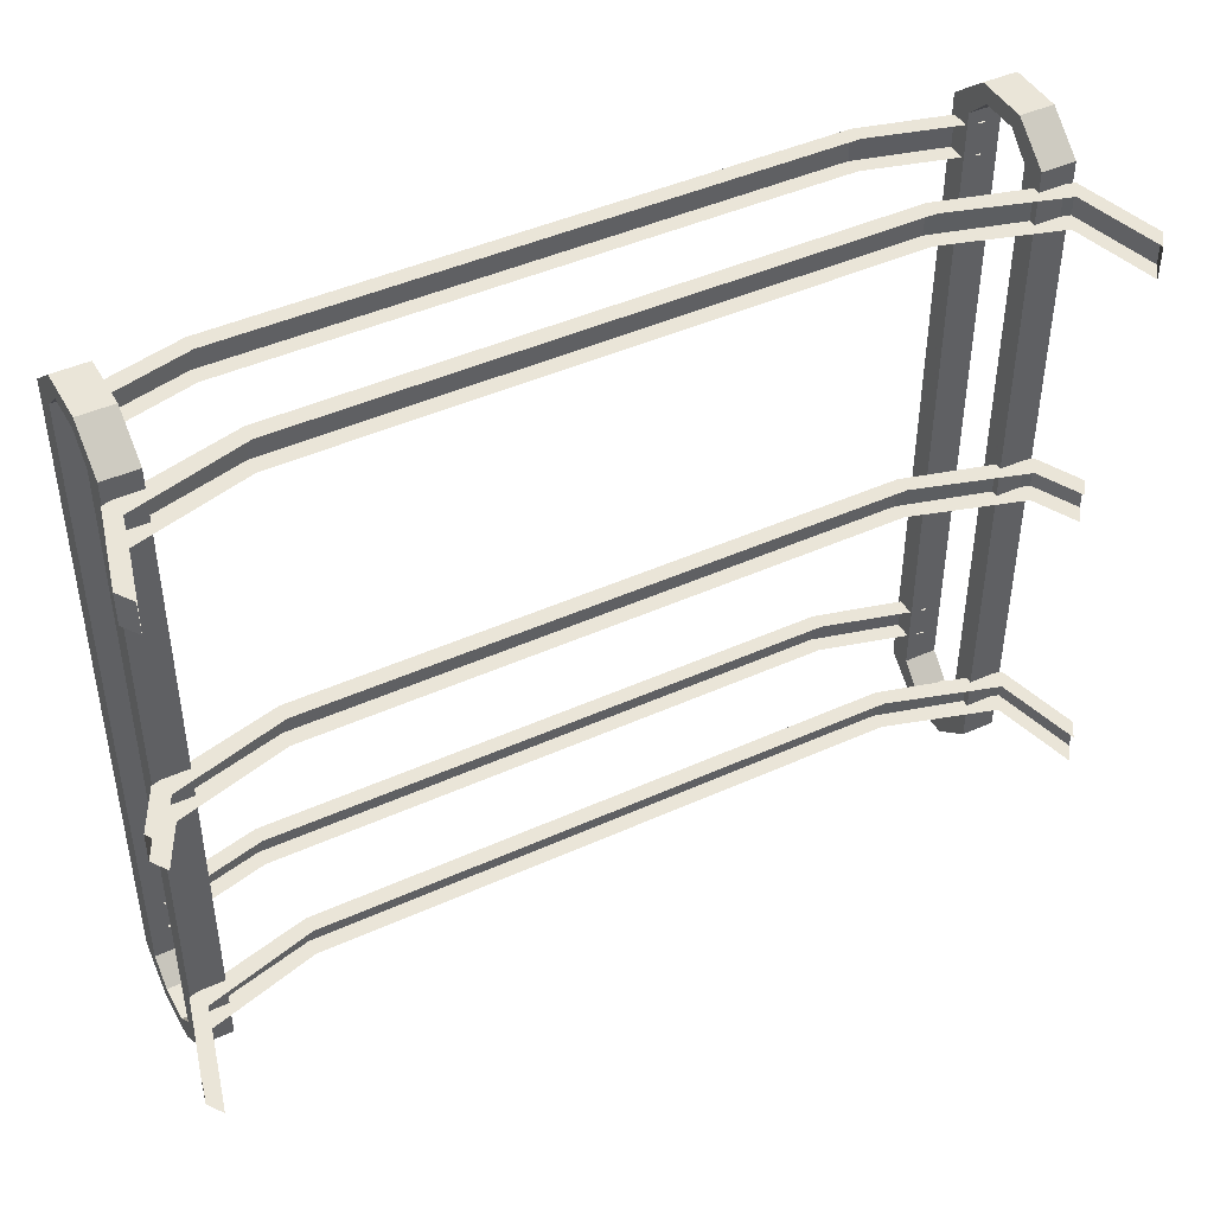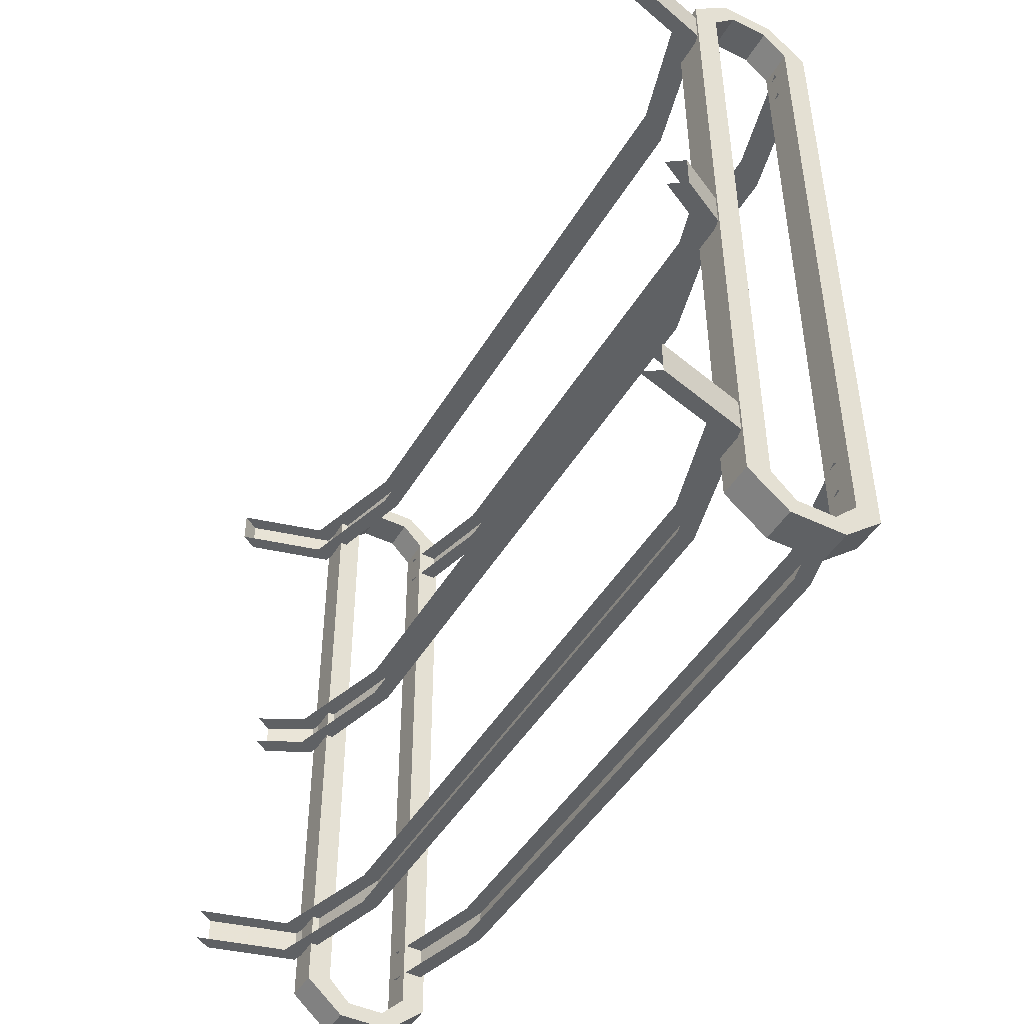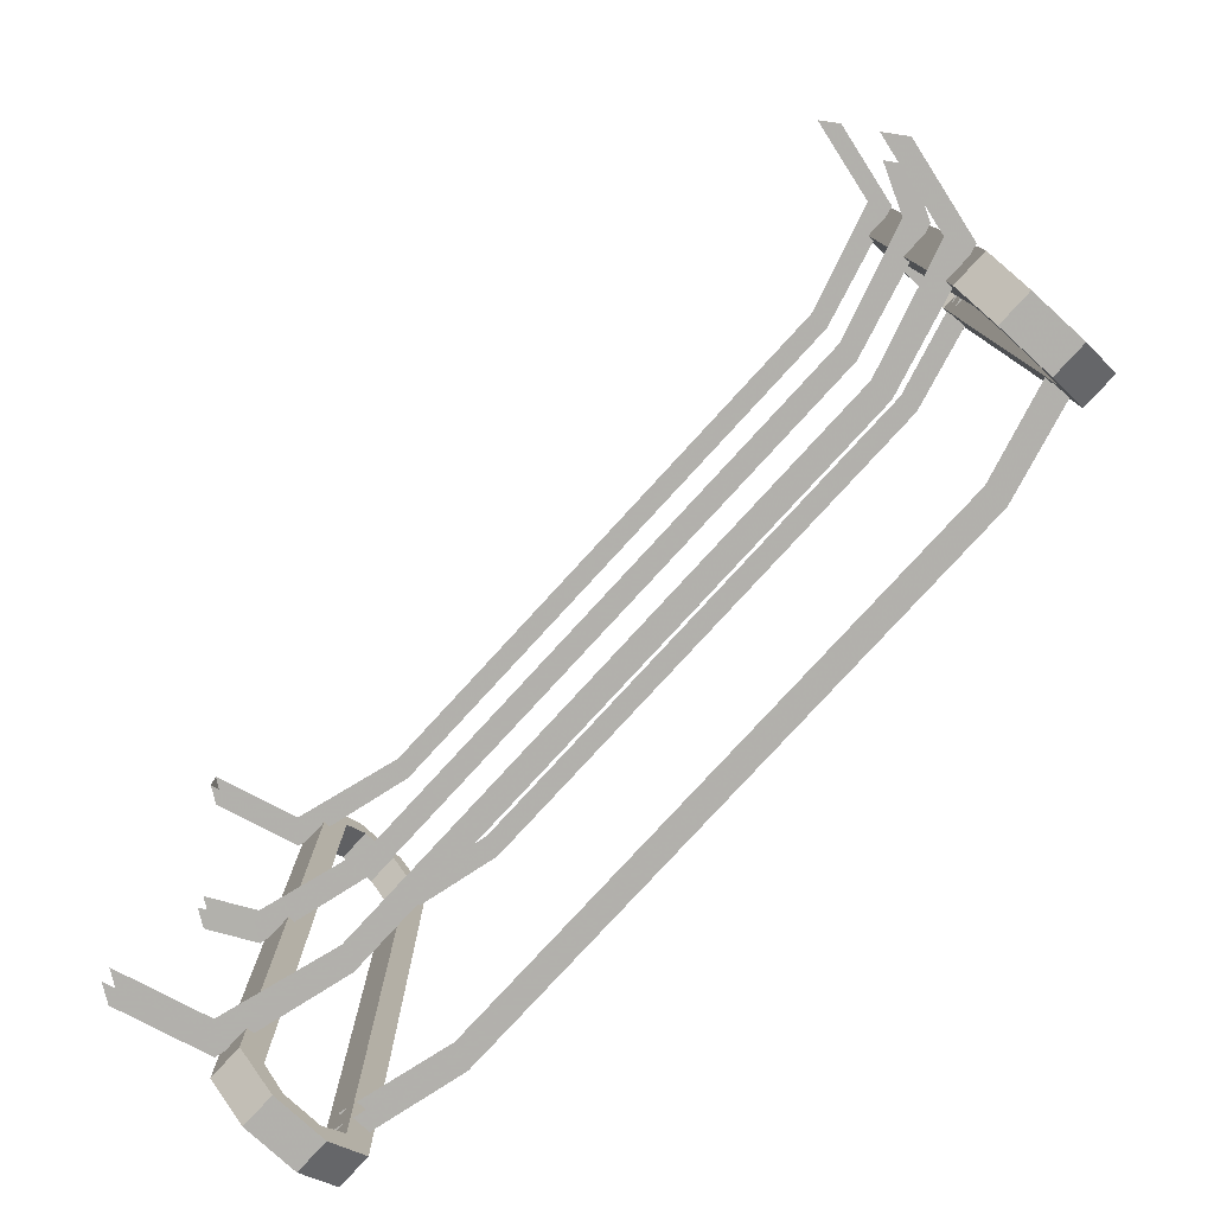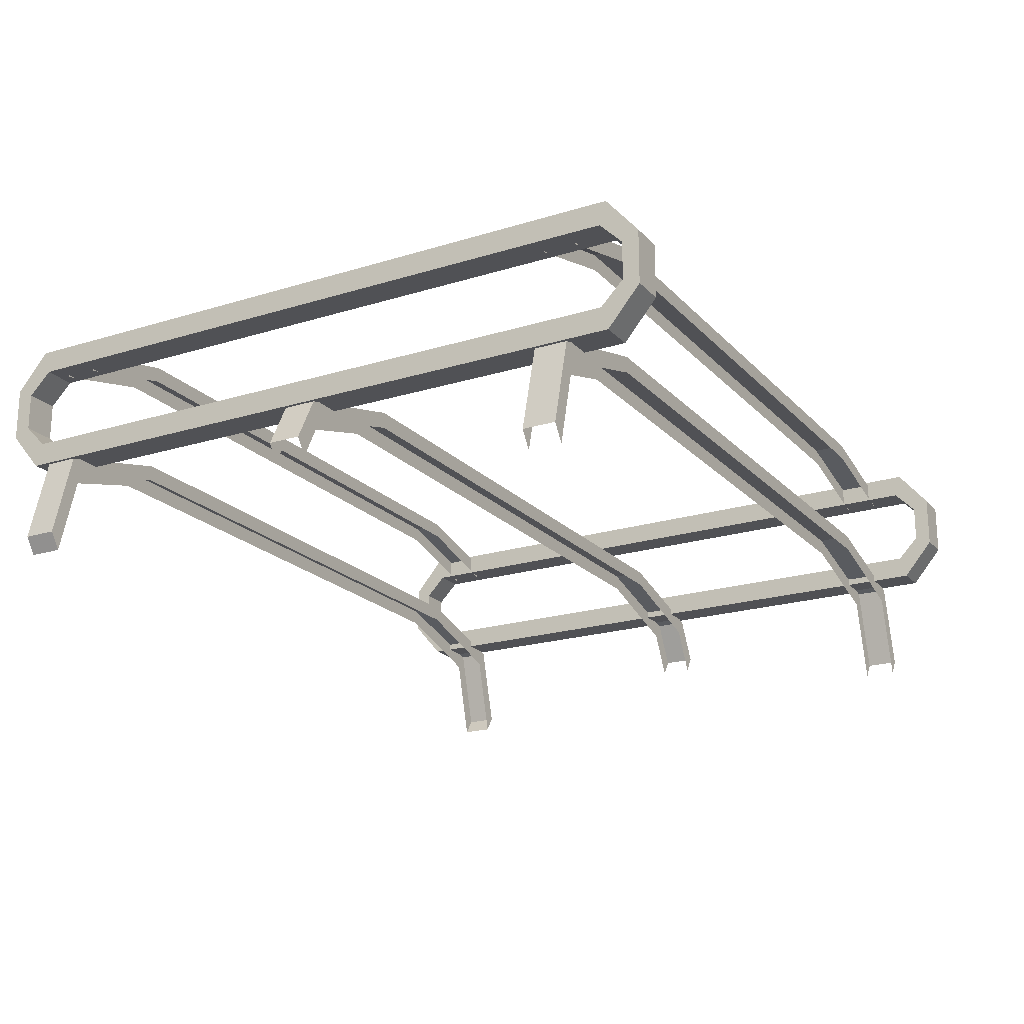
<metadata>
{"format":"obj","ext":"obj","renderer":"f3d","projection":"perspective","resolution":1024,"background":"white","views":[{"elev":44.7,"azim":-27.7,"up":"+Z"},{"elev":-45.8,"azim":61.0,"up":"+Z"},{"elev":-78.9,"azim":47.5,"up":"+Z"},{"elev":-20.1,"azim":119.5,"up":"+Y"}]}
</metadata>
<code>
g LimePickupFrame2
v -0.4117 0.6015 -0.6694
v 0.4117 0.6015 -0.6694
v 0.4117 0.6015 -0.624
v -0.4117 0.6015 -0.624
v 0.583 0.5553 -0.6694
v 0.583 0.5552 -0.624
v 0.4117 0.6015 -0.624
v 0.4117 0.6015 -0.6694
v -0.4117 0.6023 -1.087
v 0.4117 0.6023 -1.087
v 0.4117 0.6022 -1.041
v -0.4117 0.6022 -1.041
v 0.583 0.5552 -0.624
v 0.583 0.5553 -0.6694
v 0.6149 0.4344 -0.6696
v 0.6149 0.4343 -0.6242
v 0.583 0.556 -1.087
v 0.583 0.5559 -1.041
v 0.4117 0.6022 -1.041
v 0.4117 0.6023 -1.087
v -0.4117 0.6029 -1.47
v 0.4117 0.6029 -1.47
v 0.4117 0.6028 -1.424
v -0.4117 0.6028 -1.424
v 0.583 0.5559 -1.041
v 0.583 0.556 -1.087
v 0.6149 0.4938 -1.087
v 0.6149 0.4938 -1.042
v 0.583 0.5566 -1.47
v 0.583 0.5566 -1.424
v 0.4117 0.6028 -1.424
v 0.4117 0.6029 -1.47
v 0.583 0.5566 -1.424
v 0.583 0.5566 -1.47
v 0.6149 0.4358 -1.47
v 0.6149 0.4357 -1.425
v 0.4117 0.5789 -0.6694
v 0.4117 0.6015 -0.6694
v -0.4117 0.6015 -0.6694
v -0.4117 0.5789 -0.6694
v 0.5676 0.5326 -0.6694
v 0.583 0.5553 -0.6694
v 0.5995 0.4117 -0.6696
v 0.6149 0.4344 -0.6696
v -0.5676 0.5326 -0.6694
v -0.583 0.5553 -0.6694
v -0.5995 0.4117 -0.6696
v -0.6149 0.4344 -0.6696
v 0.4117 0.6029 -1.47
v 0.4117 0.5802 -1.47
v 0.5676 0.534 -1.47
v 0.583 0.5566 -1.47
v 0.5995 0.4131 -1.47
v 0.6149 0.4358 -1.47
v -0.4117 0.6029 -1.47
v -0.4117 0.5802 -1.47
v -0.5676 0.534 -1.47
v -0.583 0.5566 -1.47
v -0.5995 0.4131 -1.47
v -0.6149 0.4358 -1.47
v 0.6149 0.4357 -1.425
v 0.5995 0.413 -1.425
v 0.5676 0.5339 -1.425
v 0.583 0.5566 -1.424
v 0.4117 0.5801 -1.424
v 0.4117 0.6028 -1.424
v -0.4117 0.6028 -1.424
v -0.4117 0.5801 -1.424
v -0.583 0.5566 -1.424
v -0.5676 0.5339 -1.425
v -0.6149 0.4357 -1.425
v -0.5995 0.413 -1.425
v 0.583 0.5559 -1.041
v 0.5676 0.5332 -1.041
v 0.4117 0.5795 -1.041
v 0.4117 0.6022 -1.041
v -0.4117 0.6022 -1.041
v -0.4117 0.5795 -1.041
v 0.6149 0.4938 -1.042
v 0.5995 0.4711 -1.042
v -0.583 0.5559 -1.041
v -0.5676 0.5332 -1.041
v -0.6149 0.4938 -1.042
v -0.5995 0.4711 -1.042
v 0.6149 0.4344 -0.6696
v 0.5995 0.4117 -0.6696
v 0.5995 0.4117 -0.6242
v 0.6149 0.4343 -0.6242
v 0.4117 0.5796 -1.087
v 0.4117 0.6023 -1.087
v -0.4117 0.6023 -1.087
v -0.4117 0.5796 -1.087
v 0.5676 0.5333 -1.087
v 0.583 0.556 -1.087
v 0.5995 0.4711 -1.087
v 0.6149 0.4938 -1.087
v -0.5676 0.5333 -1.087
v -0.583 0.556 -1.087
v -0.5995 0.4711 -1.087
v -0.6149 0.4938 -1.087
v 0.6149 0.4343 -0.6242
v 0.5995 0.4117 -0.6242
v 0.5676 0.5325 -0.6241
v 0.583 0.5552 -0.624
v 0.4117 0.5788 -0.624
v 0.4117 0.6015 -0.624
v -0.4117 0.6015 -0.624
v -0.4117 0.5788 -0.624
v -0.583 0.5552 -0.624
v -0.5676 0.5325 -0.6241
v -0.6149 0.4343 -0.6242
v -0.5995 0.4117 -0.6242
v -0.4117 0.7642 -0.6692
v 0.4117 0.7642 -0.6692
v 0.4117 0.7641 -0.6238
v -0.4117 0.7641 -0.6238
v -0.4117 0.7655 -1.47
v 0.4117 0.7655 -1.47
v 0.4117 0.7655 -1.424
v -0.4117 0.7655 -1.424
v 0.4117 0.7415 -0.6692
v 0.4117 0.7642 -0.6692
v -0.4117 0.7642 -0.6692
v -0.4117 0.7415 -0.6692
v 0.558 0.7025 -0.6692
v 0.558 0.7269 -0.6692
v -0.558 0.7025 -0.6692
v -0.558 0.7269 -0.6692
v 0.4117 0.7655 -1.47
v 0.4117 0.7429 -1.47
v 0.558 0.7039 -1.47
v 0.558 0.7283 -1.47
v -0.4117 0.7655 -1.47
v -0.4117 0.7429 -1.47
v -0.558 0.7039 -1.47
v -0.558 0.7283 -1.47
v -0.4117 0.7655 -1.424
v 0.4117 0.7655 -1.424
v 0.4117 0.7428 -1.424
v -0.4117 0.7428 -1.424
v 0.558 0.7282 -1.424
v 0.558 0.7038 -1.424
v -0.558 0.7282 -1.424
v -0.558 0.7038 -1.424
v -0.4117 0.7641 -0.6238
v 0.4117 0.7641 -0.6238
v 0.4117 0.7414 -0.6238
v -0.4117 0.7414 -0.6238
v 0.558 0.7268 -0.6238
v 0.558 0.7025 -0.6239
v -0.558 0.7268 -0.6238
v -0.558 0.7025 -0.6239
v 0.558 0.7269 -0.6692
v 0.558 0.7268 -0.6238
v 0.4117 0.7641 -0.6238
v 0.4117 0.7642 -0.6692
v 0.558 0.7283 -1.47
v 0.558 0.7282 -1.424
v 0.4117 0.7655 -1.424
v 0.4117 0.7655 -1.47
v 0.5346 0.7394 -1.527
v 0.5813 0.7394 -1.527
v 0.5813 0.7378 -0.5961
v 0.5346 0.7378 -0.5961
v 0.5346 0.7378 -0.5961
v 0.5813 0.7378 -0.5961
v 0.5813 0.6852 -0.5517
v 0.5346 0.6852 -0.5517
v 0.5346 0.6852 -0.5517
v 0.5813 0.6852 -0.5517
v 0.5813 0.611 -0.5518
v 0.5346 0.611 -0.5518
v 0.5346 0.611 -0.5518
v 0.5813 0.611 -0.5518
v 0.5813 0.5586 -0.5963
v 0.5346 0.5586 -0.5963
v 0.5346 0.5586 -0.5963
v 0.5813 0.5586 -0.5963
v 0.5813 0.5602 -1.527
v 0.5346 0.5602 -1.527
v 0.5346 0.5602 -1.527
v 0.5813 0.5602 -1.527
v 0.5813 0.6127 -1.572
v 0.5346 0.6127 -1.572
v 0.5346 0.611 -0.5518
v 0.5346 0.5586 -0.5963
v 0.5346 0.5908 -0.6058
v 0.5346 0.6222 -0.5747
v 0.5346 0.5923 -1.518
v 0.5346 0.5602 -1.527
v 0.5346 0.6852 -0.5517
v 0.5346 0.6741 -0.5746
v 0.5346 0.7378 -0.5961
v 0.5346 0.7057 -0.6056
v 0.5346 0.7394 -1.527
v 0.5346 0.7072 -1.518
v 0.5346 0.687 -1.572
v 0.5346 0.6758 -1.549
v 0.5346 0.6127 -1.572
v 0.5346 0.6239 -1.549
v 0.5346 0.6127 -1.572
v 0.5813 0.6127 -1.572
v 0.5813 0.687 -1.572
v 0.5346 0.687 -1.572
v 0.5346 0.687 -1.572
v 0.5813 0.687 -1.572
v 0.5813 0.7394 -1.527
v 0.5346 0.7394 -1.527
v 0.5813 0.6127 -1.572
v 0.5813 0.5602 -1.527
v 0.5813 0.5923 -1.518
v 0.5813 0.6239 -1.549
v 0.5813 0.687 -1.572
v 0.5813 0.6758 -1.549
v 0.5813 0.5908 -0.6058
v 0.5813 0.5586 -0.5963
v 0.5813 0.6222 -0.5747
v 0.5813 0.611 -0.5518
v 0.5813 0.6741 -0.5746
v 0.5813 0.6852 -0.5517
v 0.5813 0.7057 -0.6056
v 0.5813 0.7378 -0.5961
v 0.5813 0.7394 -1.527
v 0.5813 0.7072 -1.518
v 0.5346 0.7072 -1.518
v 0.5346 0.7057 -0.6056
v 0.5813 0.7057 -0.6056
v 0.5813 0.7072 -1.518
v 0.5346 0.6758 -1.549
v 0.5346 0.7072 -1.518
v 0.5813 0.7072 -1.518
v 0.5813 0.6758 -1.549
v 0.5346 0.7057 -0.6056
v 0.5346 0.6741 -0.5746
v 0.5813 0.6741 -0.5746
v 0.5813 0.7057 -0.6056
v 0.5346 0.6741 -0.5746
v 0.5346 0.6222 -0.5747
v 0.5813 0.6222 -0.5747
v 0.5813 0.6741 -0.5746
v 0.5346 0.6222 -0.5747
v 0.5346 0.5908 -0.6058
v 0.5813 0.5908 -0.6058
v 0.5813 0.6222 -0.5747
v 0.5346 0.5908 -0.6058
v 0.5346 0.5923 -1.518
v 0.5813 0.5923 -1.518
v 0.5813 0.5908 -0.6058
v 0.5346 0.5923 -1.518
v 0.5346 0.6239 -1.549
v 0.5813 0.6239 -1.549
v 0.5813 0.5923 -1.518
v 0.5346 0.6239 -1.549
v 0.5346 0.6758 -1.549
v 0.5813 0.6758 -1.549
v 0.5813 0.6239 -1.549
v -0.583 0.5553 -0.6694
v -0.4117 0.6015 -0.6694
v -0.4117 0.6015 -0.624
v -0.583 0.5552 -0.624
v -0.583 0.5552 -0.624
v -0.6149 0.4343 -0.6242
v -0.6149 0.4344 -0.6696
v -0.583 0.5553 -0.6694
v -0.583 0.556 -1.087
v -0.4117 0.6023 -1.087
v -0.4117 0.6022 -1.041
v -0.583 0.5559 -1.041
v -0.583 0.5559 -1.041
v -0.6149 0.4938 -1.042
v -0.6149 0.4938 -1.087
v -0.583 0.556 -1.087
v -0.583 0.5566 -1.47
v -0.4117 0.6029 -1.47
v -0.4117 0.6028 -1.424
v -0.583 0.5566 -1.424
v -0.583 0.5566 -1.424
v -0.6149 0.4357 -1.425
v -0.6149 0.4358 -1.47
v -0.583 0.5566 -1.47
v -0.6149 0.4344 -0.6696
v -0.6149 0.4343 -0.6242
v -0.5995 0.4117 -0.6242
v -0.5995 0.4117 -0.6696
v -0.558 0.7269 -0.6692
v -0.4117 0.7642 -0.6692
v -0.4117 0.7641 -0.6238
v -0.558 0.7268 -0.6238
v -0.558 0.7283 -1.47
v -0.4117 0.7655 -1.47
v -0.4117 0.7655 -1.424
v -0.558 0.7282 -1.424
v -0.5346 0.7394 -1.527
v -0.5346 0.7378 -0.5961
v -0.5813 0.7378 -0.5961
v -0.5813 0.7394 -1.527
v -0.5346 0.7378 -0.5961
v -0.5346 0.6852 -0.5517
v -0.5813 0.6852 -0.5517
v -0.5813 0.7378 -0.5961
v -0.5346 0.6852 -0.5517
v -0.5346 0.611 -0.5518
v -0.5813 0.611 -0.5518
v -0.5813 0.6852 -0.5517
v -0.5346 0.611 -0.5518
v -0.5346 0.5586 -0.5963
v -0.5813 0.5586 -0.5963
v -0.5813 0.611 -0.5518
v -0.5346 0.5586 -0.5963
v -0.5346 0.5602 -1.527
v -0.5813 0.5602 -1.527
v -0.5813 0.5586 -0.5963
v -0.5346 0.5602 -1.527
v -0.5346 0.6127 -1.572
v -0.5813 0.6127 -1.572
v -0.5813 0.5602 -1.527
v -0.5346 0.611 -0.5518
v -0.5346 0.6222 -0.5747
v -0.5346 0.5908 -0.6058
v -0.5346 0.5586 -0.5963
v -0.5346 0.5923 -1.518
v -0.5346 0.5602 -1.527
v -0.5346 0.6852 -0.5517
v -0.5346 0.6741 -0.5746
v -0.5346 0.7378 -0.5961
v -0.5346 0.7057 -0.6056
v -0.5346 0.7394 -1.527
v -0.5346 0.7072 -1.518
v -0.5346 0.687 -1.572
v -0.5346 0.6758 -1.549
v -0.5346 0.6127 -1.572
v -0.5346 0.6239 -1.549
v -0.5346 0.6127 -1.572
v -0.5346 0.687 -1.572
v -0.5813 0.687 -1.572
v -0.5813 0.6127 -1.572
v -0.5346 0.687 -1.572
v -0.5346 0.7394 -1.527
v -0.5813 0.7394 -1.527
v -0.5813 0.687 -1.572
v -0.5813 0.6127 -1.572
v -0.5813 0.6239 -1.549
v -0.5813 0.5923 -1.518
v -0.5813 0.5602 -1.527
v -0.5813 0.687 -1.572
v -0.5813 0.6758 -1.549
v -0.5813 0.5908 -0.6058
v -0.5813 0.5586 -0.5963
v -0.5813 0.6222 -0.5747
v -0.5813 0.611 -0.5518
v -0.5813 0.6741 -0.5746
v -0.5813 0.6852 -0.5517
v -0.5813 0.7057 -0.6056
v -0.5813 0.7378 -0.5961
v -0.5813 0.7394 -1.527
v -0.5813 0.7072 -1.518
v -0.5346 0.7072 -1.518
v -0.5813 0.7072 -1.518
v -0.5813 0.7057 -0.6056
v -0.5346 0.7057 -0.6056
v -0.5346 0.6758 -1.549
v -0.5813 0.6758 -1.549
v -0.5813 0.7072 -1.518
v -0.5346 0.7072 -1.518
v -0.5346 0.7057 -0.6056
v -0.5813 0.7057 -0.6056
v -0.5813 0.6741 -0.5746
v -0.5346 0.6741 -0.5746
v -0.5346 0.6741 -0.5746
v -0.5813 0.6741 -0.5746
v -0.5813 0.6222 -0.5747
v -0.5346 0.6222 -0.5747
v -0.5346 0.6222 -0.5747
v -0.5813 0.6222 -0.5747
v -0.5813 0.5908 -0.6058
v -0.5346 0.5908 -0.6058
v -0.5346 0.5908 -0.6058
v -0.5813 0.5908 -0.6058
v -0.5813 0.5923 -1.518
v -0.5346 0.5923 -1.518
v -0.5346 0.5923 -1.518
v -0.5813 0.5923 -1.518
v -0.5813 0.6239 -1.549
v -0.5346 0.6239 -1.549
v -0.5346 0.6239 -1.549
v -0.5813 0.6239 -1.549
v -0.5813 0.6758 -1.549
v -0.5346 0.6758 -1.549
g LimePickupFrame2_0
f 3 2 1
f 4 3 1
f 7 6 5
f 8 7 5
f 11 10 9
f 12 11 9
f 15 14 13
f 16 15 13
f 19 18 17
f 20 19 17
f 23 22 21
f 24 23 21
f 27 26 25
f 28 27 25
f 31 30 29
f 32 31 29
f 35 34 33
f 36 35 33
f 39 38 37
f 40 39 37
f 41 37 38
f 42 41 38
f 43 41 42
f 44 43 42
f 40 45 39
f 45 46 39
f 45 47 46
f 47 48 46
f 51 50 49
f 52 51 49
f 53 51 52
f 54 53 52
f 55 49 50
f 56 55 50
f 56 57 55
f 57 58 55
f 57 59 58
f 59 60 58
f 63 62 61
f 64 63 61
f 65 63 64
f 66 65 64
f 65 66 67
f 68 65 67
f 68 67 69
f 70 68 69
f 70 69 71
f 72 70 71
f 75 74 73
f 76 75 73
f 75 76 77
f 78 75 77
f 73 74 79
f 74 80 79
f 78 77 81
f 82 78 81
f 82 81 83
f 84 82 83
f 87 86 85
f 88 87 85
f 91 90 89
f 92 91 89
f 93 89 90
f 94 93 90
f 95 93 94
f 96 95 94
f 92 97 91
f 97 98 91
f 97 99 98
f 99 100 98
f 103 102 101
f 104 103 101
f 105 103 104
f 106 105 104
f 105 106 107
f 108 105 107
f 108 107 109
f 110 108 109
f 110 109 111
f 112 110 111
f 115 114 113
f 116 115 113
f 119 118 117
f 120 119 117
f 123 122 121
f 124 123 121
f 125 121 122
f 126 125 122
f 124 127 123
f 127 128 123
f 131 130 129
f 132 131 129
f 133 129 130
f 134 133 130
f 134 135 133
f 135 136 133
f 139 138 137
f 140 139 137
f 138 139 141
f 139 142 141
f 140 137 143
f 144 140 143
f 147 146 145
f 148 147 145
f 146 147 149
f 147 150 149
f 148 145 151
f 152 148 151
f 155 154 153
f 156 155 153
f 159 158 157
f 160 159 157
f 163 162 161
f 164 163 161
f 167 166 165
f 168 167 165
f 171 170 169
f 172 171 169
f 175 174 173
f 176 175 173
f 179 178 177
f 180 179 177
f 183 182 181
f 184 183 181
f 187 186 185
f 188 187 185
f 187 189 186
f 189 190 186
f 188 185 191
f 192 188 191
f 192 191 193
f 194 192 193
f 194 193 195
f 196 194 195
f 196 195 197
f 198 196 197
f 198 197 199
f 200 198 199
f 200 199 190
f 189 200 190
f 203 202 201
f 204 203 201
f 207 206 205
f 208 207 205
f 211 210 209
f 212 211 209
f 212 209 213
f 214 212 213
f 211 215 210
f 215 216 210
f 215 217 216
f 217 218 216
f 217 219 218
f 219 220 218
f 219 221 220
f 221 222 220
f 214 213 223
f 224 214 223
f 224 223 222
f 221 224 222
f 227 226 225
f 228 227 225
f 231 230 229
f 232 231 229
f 235 234 233
f 236 235 233
f 239 238 237
f 240 239 237
f 243 242 241
f 244 243 241
f 247 246 245
f 248 247 245
f 251 250 249
f 252 251 249
f 255 254 253
f 256 255 253
f 259 258 257
f 260 259 257
f 263 262 261
f 264 263 261
f 267 266 265
f 268 267 265
f 271 270 269
f 272 271 269
f 275 274 273
f 276 275 273
f 279 278 277
f 280 279 277
f 283 282 281
f 284 283 281
f 287 286 285
f 288 287 285
f 291 290 289
f 292 291 289
f 295 294 293
f 296 295 293
f 299 298 297
f 300 299 297
f 303 302 301
f 304 303 301
f 307 306 305
f 308 307 305
f 311 310 309
f 312 311 309
f 315 314 313
f 316 315 313
f 319 318 317
f 320 319 317
f 321 319 320
f 322 321 320
f 317 318 323
f 318 324 323
f 323 324 325
f 324 326 325
f 325 326 327
f 326 328 327
f 327 328 329
f 328 330 329
f 329 330 331
f 330 332 331
f 332 321 322
f 331 332 322
f 335 334 333
f 336 335 333
f 339 338 337
f 340 339 337
f 343 342 341
f 344 343 341
f 341 342 345
f 342 346 345
f 347 343 344
f 348 347 344
f 349 347 348
f 350 349 348
f 351 349 350
f 352 351 350
f 353 351 352
f 354 353 352
f 345 346 355
f 346 356 355
f 356 353 354
f 355 356 354
f 359 358 357
f 360 359 357
f 363 362 361
f 364 363 361
f 367 366 365
f 368 367 365
f 371 370 369
f 372 371 369
f 375 374 373
f 376 375 373
f 379 378 377
f 380 379 377
f 383 382 381
f 384 383 381
f 387 386 385
f 388 387 385

</code>
